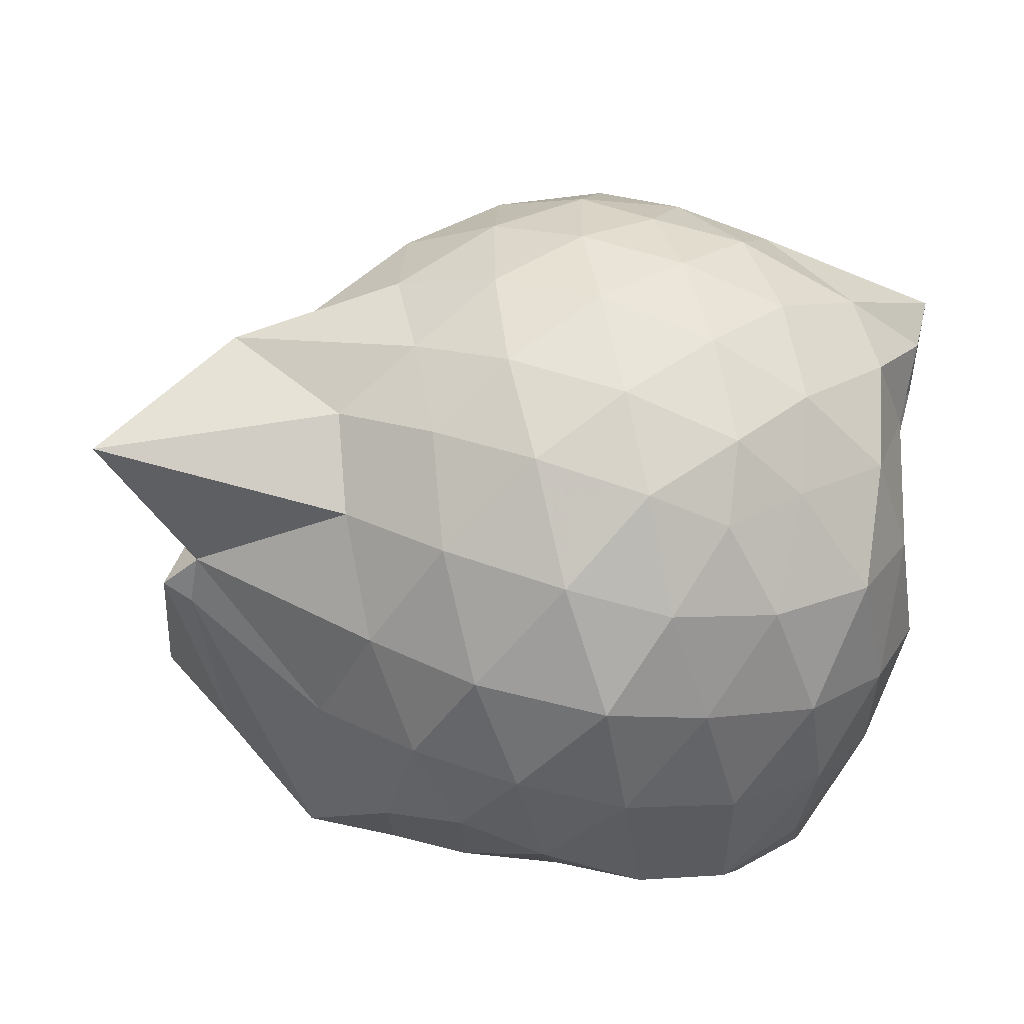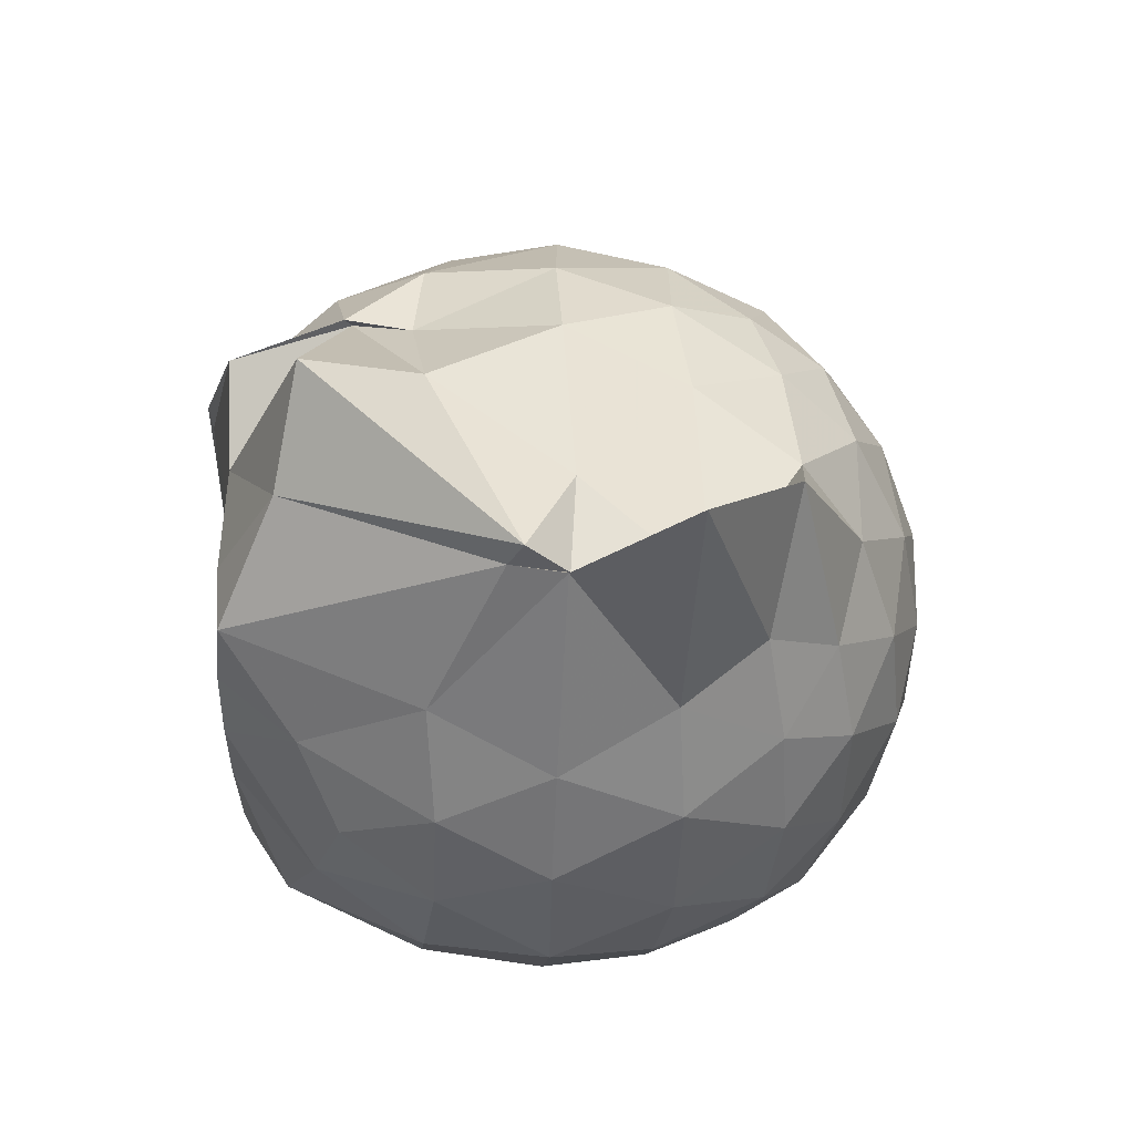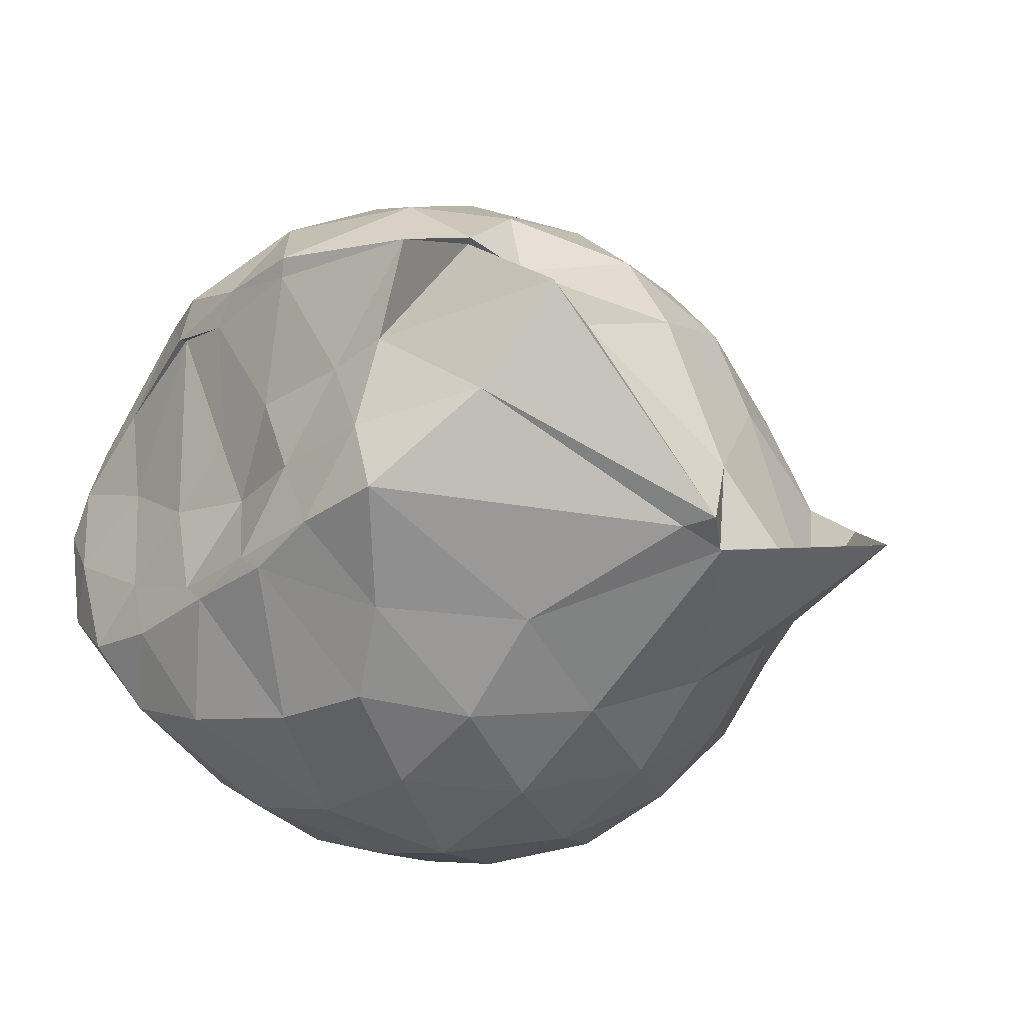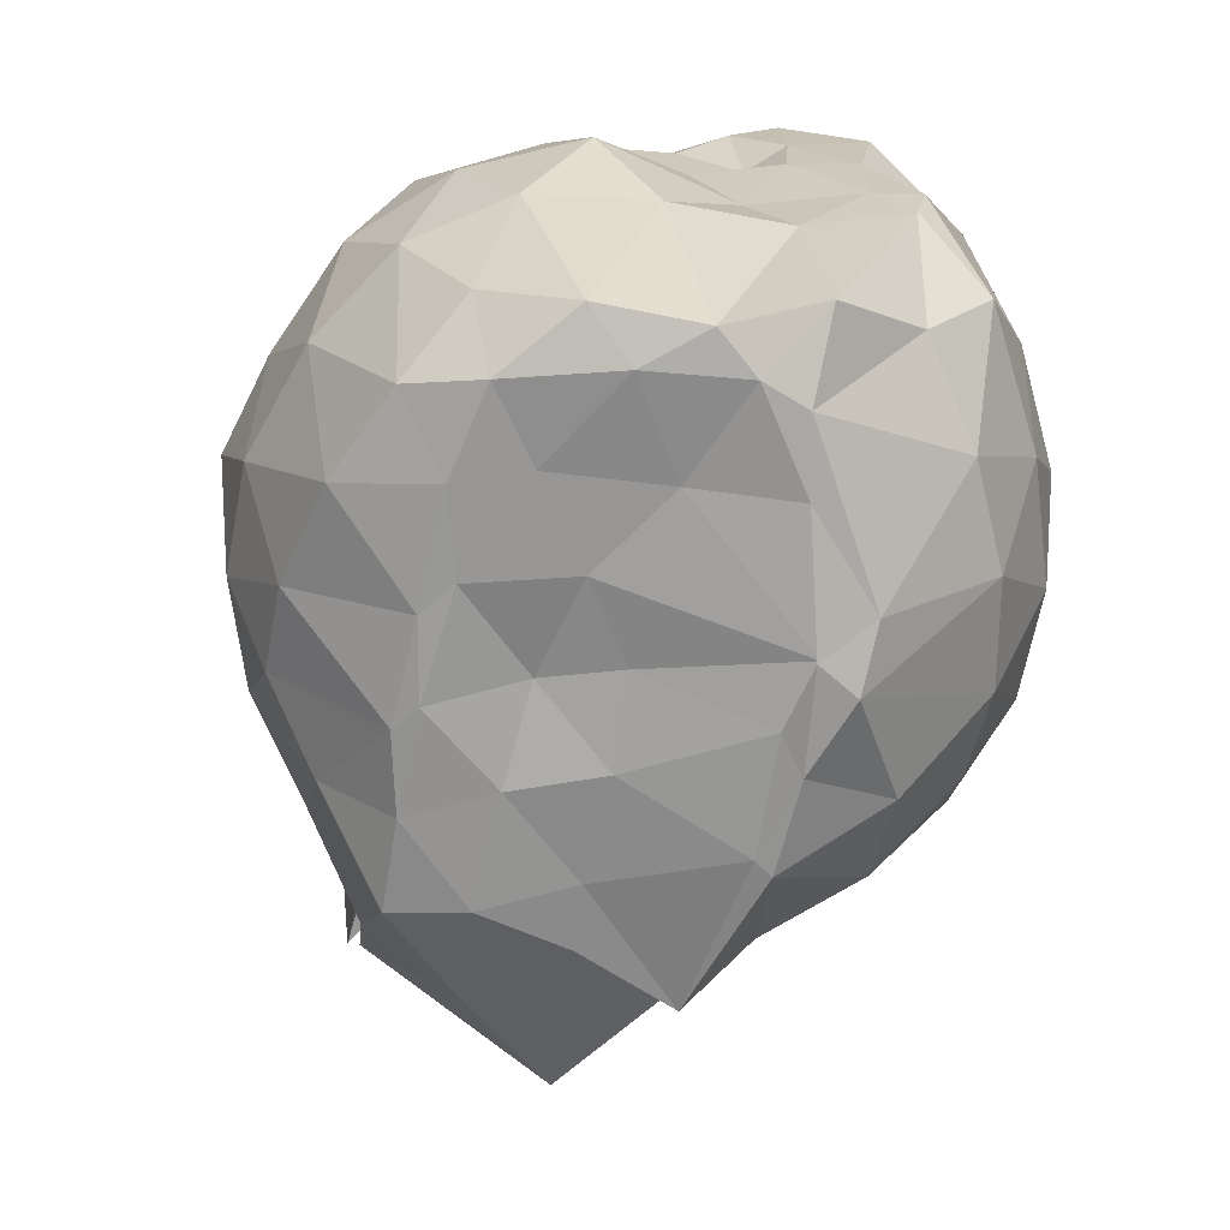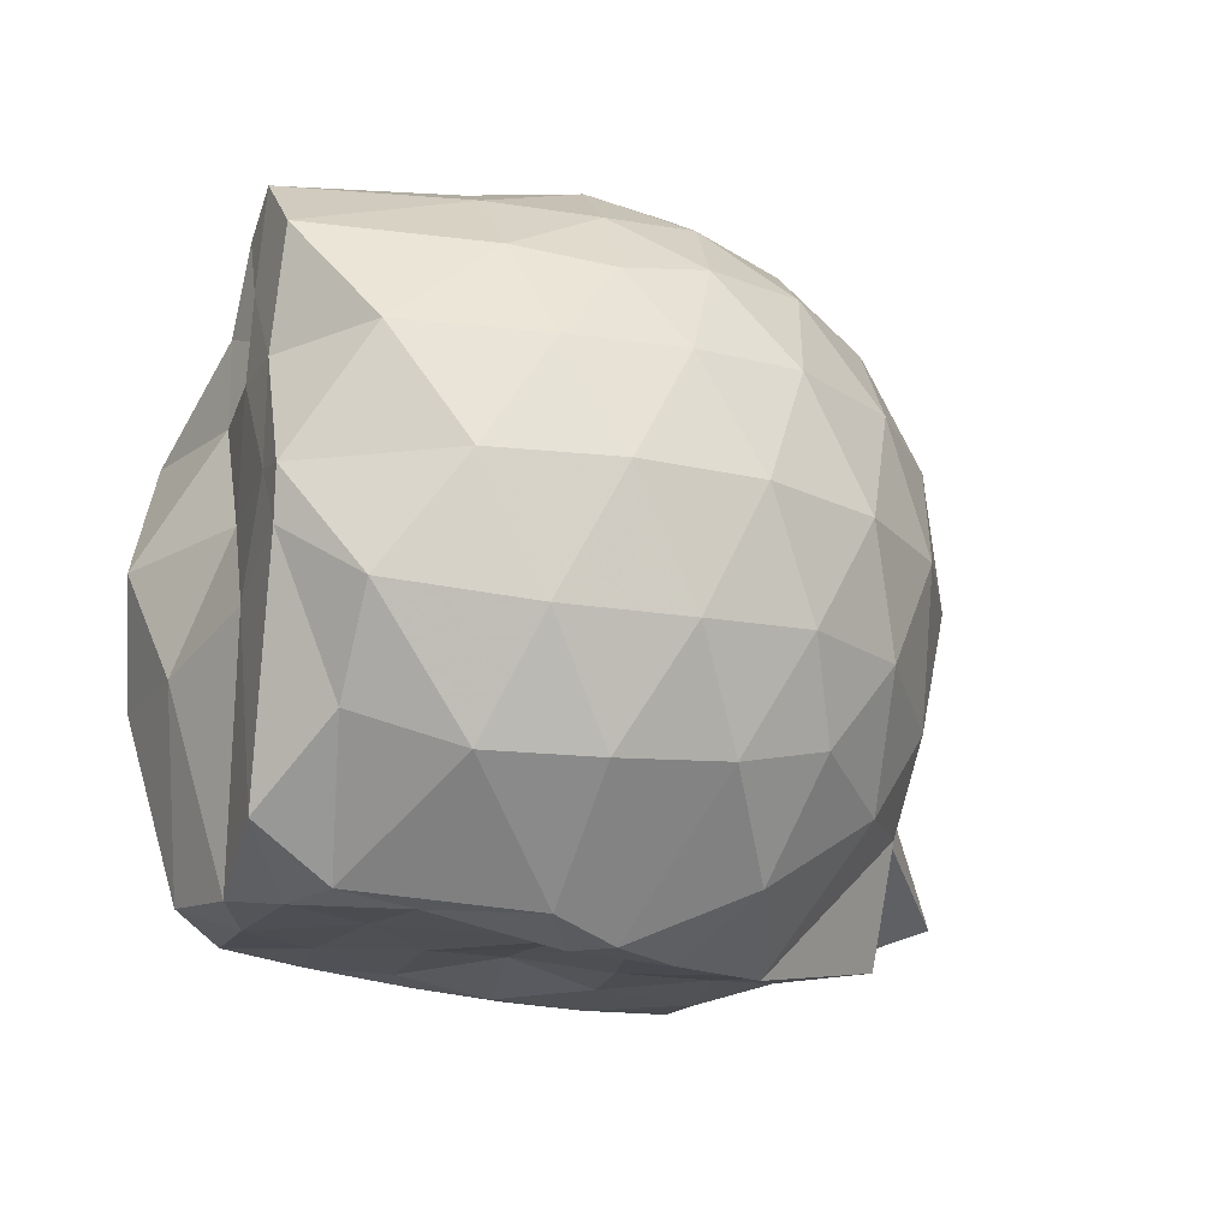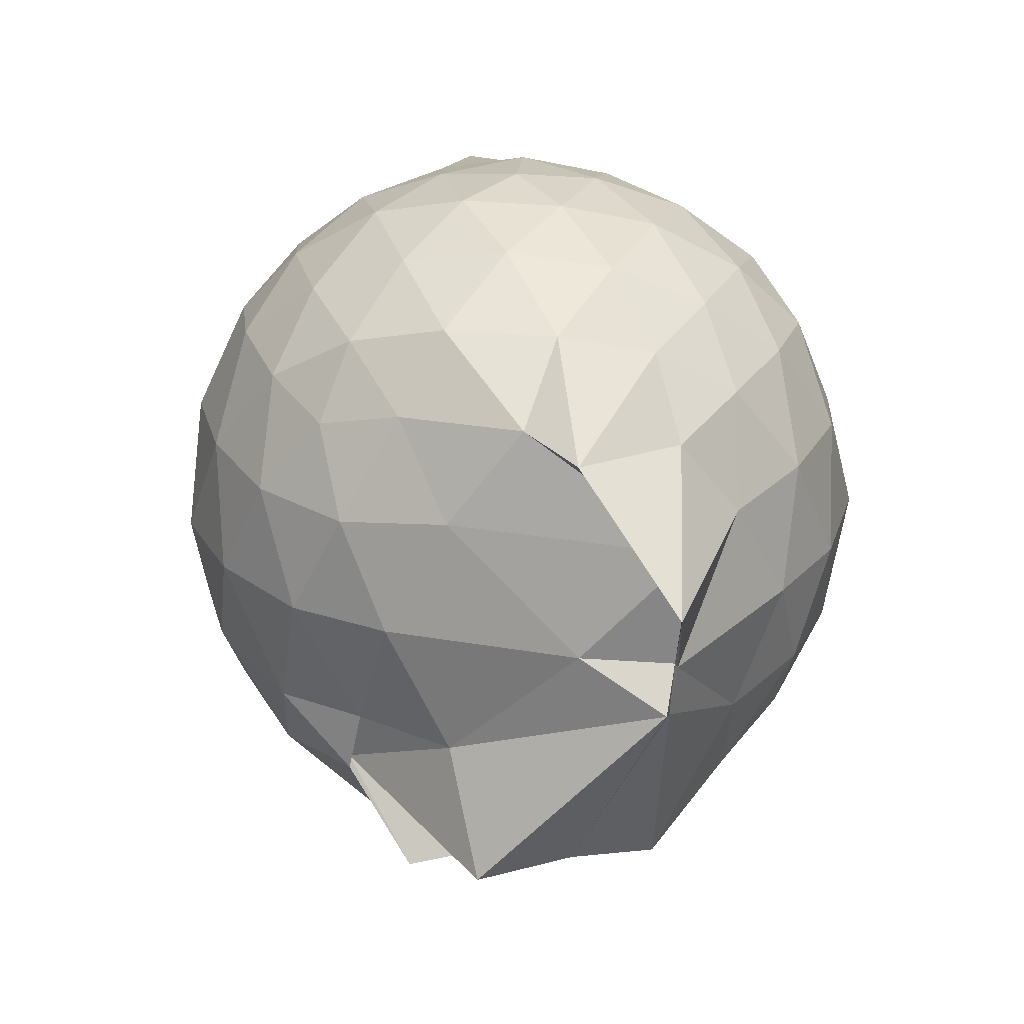
<metadata>
{"format":"obj","ext":"obj","renderer":"f3d","projection":"perspective","resolution":1024,"background":"white","views":[{"elev":-62.8,"azim":-9.9,"up":"+Y"},{"elev":-29.5,"azim":-92.5,"up":"+Y"},{"elev":-30.1,"azim":-131.0,"up":"+Y"},{"elev":-67.1,"azim":79.7,"up":"+Z"},{"elev":-19.6,"azim":147.2,"up":"+Z"},{"elev":24.4,"azim":-85.2,"up":"+Z"}]}
</metadata>
<code>
v -2.408 -0.3395 0.3388
v -2.399 -0.3588 -1.424
v -1.623 -0.2177 -0.1859
v -1.554 -0.1228 -0.1247
v -1.529 0.0786 -0.03881
v -1.922 0.3249 -0.09125
v -2.126 0.4538 -0.1463
v -2.357 0.4554 -0.09182
v -2.637 0.3966 -0.06494
v -2.9 0.2752 -0.08976
v -3.084 0.1214 -0.1486
v -3.165 -0.09745 -0.08956
v -3.288 -0.4302 -0.06776
v -3.456 -0.5779 -0.08894
v -3.157 -0.8242 -0.1449
v -2.919 -0.9628 -0.08898
v -2.663 -1.078 -0.06382
v -2.374 -1.139 -0.08564
v -2.159 -1.117 -0.1469
v -1.973 -0.9778 -0.09428
v -1.743 -0.7765 -0.07325
v -1.623 -0.3807 -0.1138
v -1.55 -0.1389 -0.3348
v -1.52 0.03288 -0.3405
v -1.644 0.3034 -0.3262
v -1.958 0.4875 -0.3544
v -2.232 0.5707 -0.3528
v -2.522 0.5602 -0.3288
v -2.824 0.4563 -0.3256
v -3.057 0.2924 -0.3524
v -3.232 0.05193 -0.3603
v -3.312 -0.2356 -0.3221
v -3.473 -0.8618 -0.3059
v -3.765 -0.8434 -0.3438
v -3.101 -0.9762 -0.35
v -2.85 -1.138 -0.3248
v -2.542 -1.239 -0.3268
v -2.267 -1.24 -0.3584
v -1.993 -1.148 -0.3561
v -1.744 -0.9798 -0.3274
v -1.604 -0.6969 -0.3268
v -1.614 -0.3568 -0.3445
v -1.519 0.03171 -0.5961
v -1.494 0.1478 -0.6264
v -1.793 0.439 -0.6253
v -2.078 0.5769 -0.6346
v -2.386 0.621 -0.6309
v -2.695 0.5703 -0.6312
v -2.969 0.4216 -0.6308
v -3.182 0.1934 -0.6416
v -3.317 -0.07119 -0.6309
v -3.472 -0.5858 -0.6055
v -3.456 -0.8276 -0.6182
v -3.467 -0.8353 -0.6224
v -2.991 -1.108 -0.6293
v -2.717 -1.247 -0.6297
v -2.384 -1.312 -0.6229
v -2.121 -1.235 -0.6328
v -1.829 -1.106 -0.6352
v -1.623 -0.8844 -0.6347
v -1.497 -0.5994 -0.6331
v -1.594 -0.2467 -0.6149
v -1.506 0.121 -0.7496
v -1.63 0.3031 -0.8917
v -1.952 0.4694 -0.9363
v -2.25 0.5637 -0.9397
v -2.538 0.5659 -0.9128
v -2.817 0.4713 -0.9101
v -3.06 0.2544 -0.9698
v -3.131 0.0297 -0.9925
v -3.346 -0.2399 -0.9551
v -3.546 -0.8122 -0.7219
v -3.468 -0.8176 -0.7585
v -3.084 -0.9874 -0.9333
v -2.833 -1.156 -0.9083
v -2.561 -1.242 -0.9087
v -2.272 -1.237 -0.9345
v -1.975 -1.137 -0.9412
v -1.732 -0.9756 -0.9154
v -1.576 -0.7407 -0.9136
v -1.538 -0.4377 -0.9213
v -1.562 -0.137 -0.8351
v -1.659 0.1399 -1.118
v -1.884 0.2882 -1.206
v -2.136 0.4018 -1.211
v -2.413 0.453 -1.188
v -2.655 0.4443 -1.124
v -2.9 0.2758 -1.195
v -3.118 0.06544 -1.162
v -3.086 0.07084 -1.143
v -3.532 -0.3307 -1.241
v -3.321 -0.5652 -1.292
v -3.057 -0.7771 -1.424
v -2.86 -0.967 -1.24
v -2.671 -1.114 -1.138
v -2.436 -1.108 -1.204
v -2.154 -1.041 -1.289
v -1.908 -0.9272 -1.313
v -1.715 -0.8086 -1.209
v -1.645 -0.582 -1.384
v -1.639 -0.3214 -1.422
v -1.577 -0.08596 -1.306
v -1.599 -0.25 0.0679
v -1.577 -0.1265 0.1493
v -1.963 0.1413 0.1039
v -2.17 0.3202 0.04217
v -2.439 0.2827 0.1002
v -2.737 0.1851 0.1027
v -2.978 0.05184 0.04398
v -3.042 -0.2046 0.1052
v -3.055 -0.4987 0.1023
v -2.991 -0.7493 0.04137
v -2.76 -0.8724 0.09974
v -2.464 -0.9634 0.1024
v -2.168 -1.006 0.03796
v -1.985 -0.8077 0.09939
v -1.749 -0.5196 0.09615
v -1.828 -0.3419 0.1986
v -2.057 -0.09676 0.2491
v -2.245 0.1169 0.2113
v -2.524 0.04106 0.2552
v -2.803 -0.06974 0.2116
v -2.825 -0.3491 0.249
v -2.813 -0.6255 0.2075
v -2.547 -0.726 0.249
v -2.25 -0.7977 0.2093
v -2.057 -0.5763 0.2436
v -2.159 -0.3379 0.3159
v -2.323 -0.1192 0.3079
v -2.595 -0.2089 0.3156
v -2.599 -0.4769 0.3087
v -2.337 -0.5577 0.311
v -1.779 -0.09956 -1.422
v -2.175 0.1228 -1.469
v -2.34 0.1116 -1.518
v -2.61 0.2627 -1.389
v -2.774 0.01738 -1.519
v -3.178 -0.1047 -1.431
v -3.077 -0.354 -1.421
v -3.013 -0.5875 -1.439
v -2.819 -0.7798 -1.441
v -2.617 -0.8246 -1.435
v -2.353 -0.8081 -1.433
v -2.064 -0.7945 -1.422
v -1.83 -0.7433 -1.417
v -1.751 -0.4652 -1.443
v -1.729 -0.2169 -1.438
v -1.963 -0.06613 -1.449
v -2.279 0.009715 -1.513
v -2.536 0.0347 -1.519
v -2.75 -0.02588 -1.503
v -2.908 -0.3652 -1.432
v -2.719 -0.5719 -1.439
v -2.553 -0.7727 -1.445
v -2.273 -0.7401 -1.425
v -2.003 -0.6199 -1.42
v -1.983 -0.3271 -1.425
v -2.28 0.018 -1.491
v -2.451 -0.02973 -1.497
v -2.631 -0.3489 -1.451
v -2.466 -0.548 -1.396
v -2.208 -0.4805 -1.426
f 3 23 4
f 4 23 24
f 4 24 5
f 5 24 25
f 5 25 6
f 6 25 26
f 6 26 7
f 7 26 27
f 7 27 8
f 8 27 28
f 8 28 9
f 9 28 29
f 9 29 10
f 10 29 30
f 10 30 11
f 11 30 31
f 11 31 12
f 12 31 32
f 12 32 13
f 13 32 33
f 13 33 14
f 14 33 34
f 14 34 15
f 15 34 35
f 15 35 16
f 16 35 36
f 16 36 17
f 17 36 37
f 17 37 18
f 18 37 38
f 18 38 19
f 19 38 39
f 19 39 20
f 20 39 40
f 20 40 21
f 21 40 41
f 21 41 22
f 22 41 42
f 22 42 3
f 3 42 23
f 23 43 24
f 24 43 44
f 24 44 25
f 25 44 45
f 25 45 26
f 26 45 46
f 26 46 27
f 27 46 47
f 27 47 28
f 28 47 48
f 28 48 29
f 29 48 49
f 29 49 30
f 30 49 50
f 30 50 31
f 31 50 51
f 31 51 32
f 32 51 52
f 32 52 33
f 33 52 53
f 33 53 34
f 34 53 54
f 34 54 35
f 35 54 55
f 35 55 36
f 36 55 56
f 36 56 37
f 37 56 57
f 37 57 38
f 38 57 58
f 38 58 39
f 39 58 59
f 39 59 40
f 40 59 60
f 40 60 41
f 41 60 61
f 41 61 42
f 42 61 62
f 42 62 23
f 23 62 43
f 43 63 44
f 44 63 64
f 44 64 45
f 45 64 65
f 45 65 46
f 46 65 66
f 46 66 47
f 47 66 67
f 47 67 48
f 48 67 68
f 48 68 49
f 49 68 69
f 49 69 50
f 50 69 70
f 50 70 51
f 51 70 71
f 51 71 52
f 52 71 72
f 52 72 53
f 53 72 73
f 53 73 54
f 54 73 74
f 54 74 55
f 55 74 75
f 55 75 56
f 56 75 76
f 56 76 57
f 57 76 77
f 57 77 58
f 58 77 78
f 58 78 59
f 59 78 79
f 59 79 60
f 60 79 80
f 60 80 61
f 61 80 81
f 61 81 62
f 62 81 82
f 62 82 43
f 43 82 63
f 63 83 64
f 64 83 84
f 64 84 65
f 65 84 85
f 65 85 66
f 66 85 86
f 66 86 67
f 67 86 87
f 67 87 68
f 68 87 88
f 68 88 69
f 69 88 89
f 69 89 70
f 70 89 90
f 70 90 71
f 71 90 91
f 71 91 72
f 72 91 92
f 72 92 73
f 73 92 93
f 73 93 74
f 74 93 94
f 74 94 75
f 75 94 95
f 75 95 76
f 76 95 96
f 76 96 77
f 77 96 97
f 77 97 78
f 78 97 98
f 78 98 79
f 79 98 99
f 79 99 80
f 80 99 100
f 80 100 81
f 81 100 101
f 81 101 82
f 82 101 102
f 82 102 63
f 63 102 83
f 103 104 118
f 104 119 118
f 104 105 119
f 105 120 119
f 105 106 120
f 106 107 120
f 107 121 120
f 107 108 121
f 108 122 121
f 108 109 122
f 109 110 122
f 110 123 122
f 110 111 123
f 111 124 123
f 111 112 124
f 112 113 124
f 113 125 124
f 113 114 125
f 114 126 125
f 114 115 126
f 115 116 126
f 116 127 126
f 116 117 127
f 117 118 127
f 117 103 118
f 118 119 128
f 119 129 128
f 119 120 129
f 120 121 129
f 121 130 129
f 121 122 130
f 122 123 130
f 123 131 130
f 123 124 131
f 124 125 131
f 125 132 131
f 125 126 132
f 126 127 132
f 127 128 132
f 127 118 128
f 133 148 134
f 134 148 149
f 134 149 135
f 135 149 150
f 135 150 136
f 136 150 137
f 137 150 151
f 137 151 138
f 138 151 152
f 138 152 139
f 139 152 140
f 140 152 153
f 140 153 141
f 141 153 154
f 141 154 142
f 142 154 143
f 143 154 155
f 143 155 144
f 144 155 156
f 144 156 145
f 145 156 146
f 146 156 157
f 146 157 147
f 147 157 148
f 147 148 133
f 148 158 149
f 149 158 159
f 149 159 150
f 150 159 151
f 151 159 160
f 151 160 152
f 152 160 153
f 153 160 161
f 153 161 154
f 154 161 155
f 155 161 162
f 155 162 156
f 156 162 157
f 157 162 158
f 157 158 148
f 3 4 103
f 103 4 104
f 4 5 104
f 104 5 105
f 5 6 105
f 105 6 106
f 6 7 106
f 7 8 106
f 106 8 107
f 8 9 107
f 107 9 108
f 9 10 108
f 108 10 109
f 10 11 109
f 11 12 109
f 109 12 110
f 12 13 110
f 110 13 111
f 13 14 111
f 111 14 112
f 14 15 112
f 15 16 112
f 112 16 113
f 16 17 113
f 113 17 114
f 17 18 114
f 114 18 115
f 18 19 115
f 19 20 115
f 115 20 116
f 20 21 116
f 116 21 117
f 21 22 117
f 117 22 103
f 22 3 103
f 83 133 84
f 84 133 134
f 84 134 85
f 85 134 135
f 85 135 86
f 86 135 136
f 86 136 87
f 87 136 88
f 88 136 137
f 88 137 89
f 89 137 138
f 89 138 90
f 90 138 139
f 90 139 91
f 91 139 92
f 92 139 140
f 92 140 93
f 93 140 141
f 93 141 94
f 94 141 142
f 94 142 95
f 95 142 96
f 96 142 143
f 96 143 97
f 97 143 144
f 97 144 98
f 98 144 145
f 98 145 99
f 99 145 100
f 100 145 146
f 100 146 101
f 101 146 147
f 101 147 102
f 102 147 133
f 102 133 83
f 128 129 1
f 129 130 1
f 130 131 1
f 131 132 1
f 132 128 1
f 159 158 2
f 160 159 2
f 161 160 2
f 162 161 2
f 158 162 2

</code>
